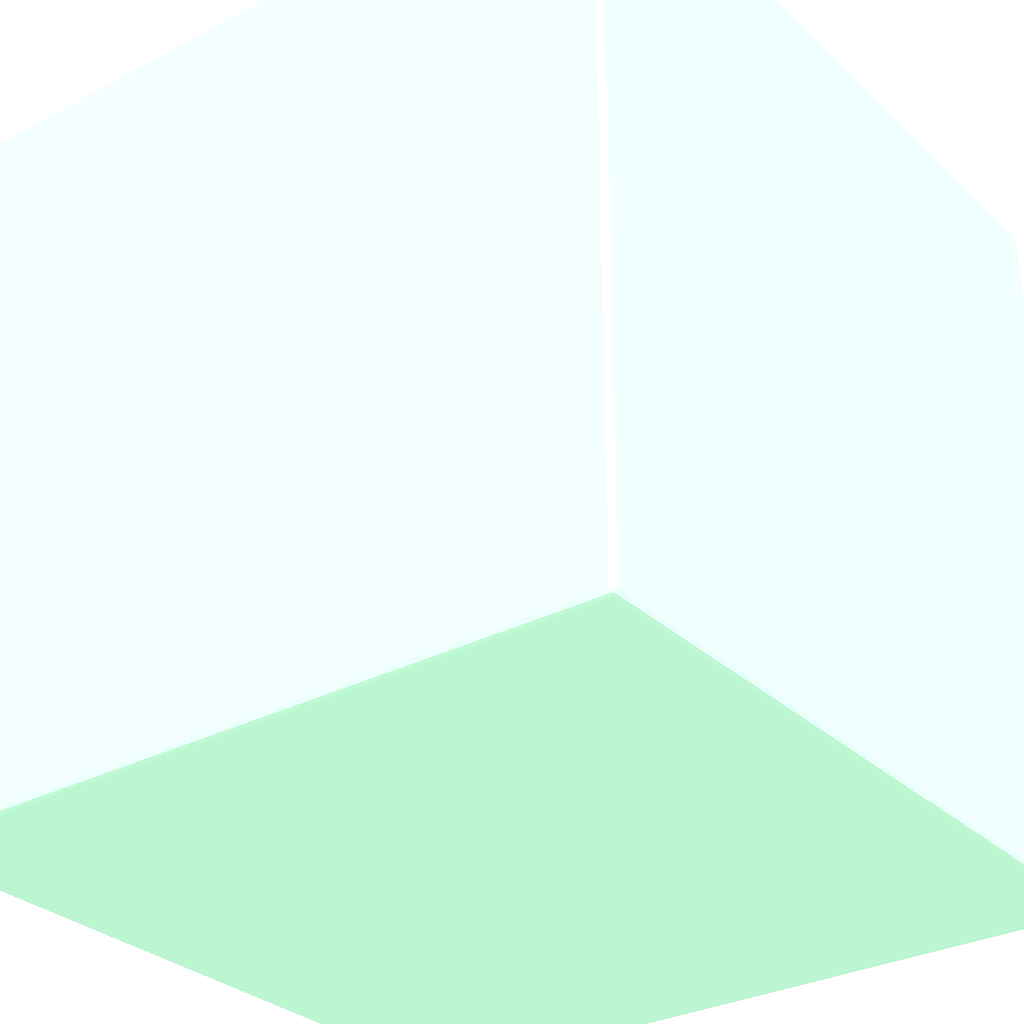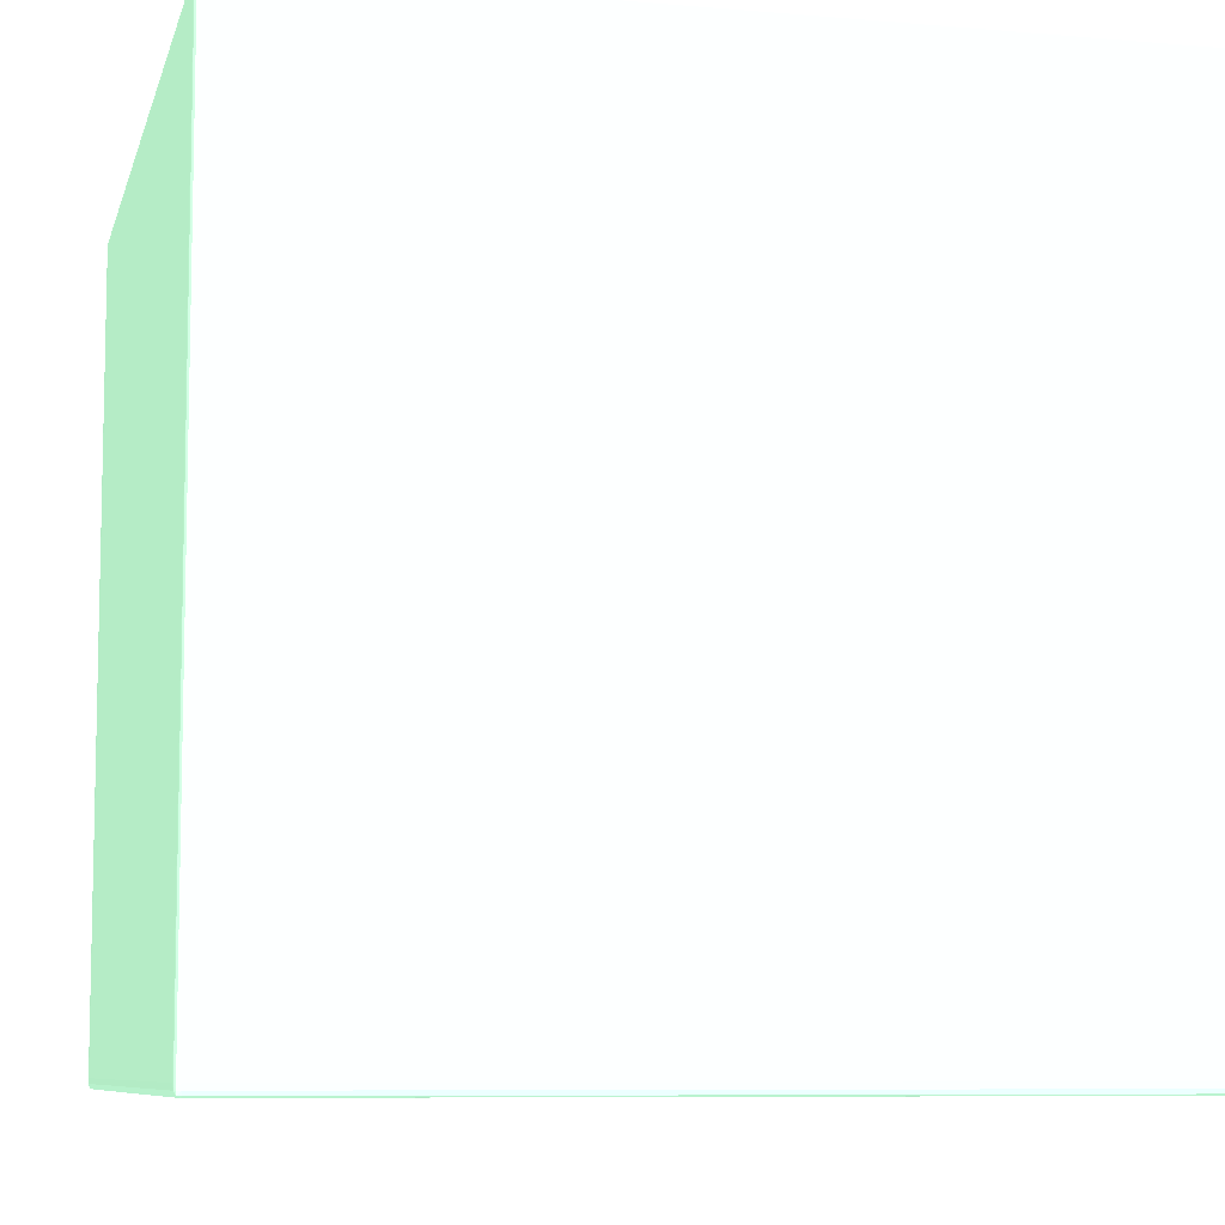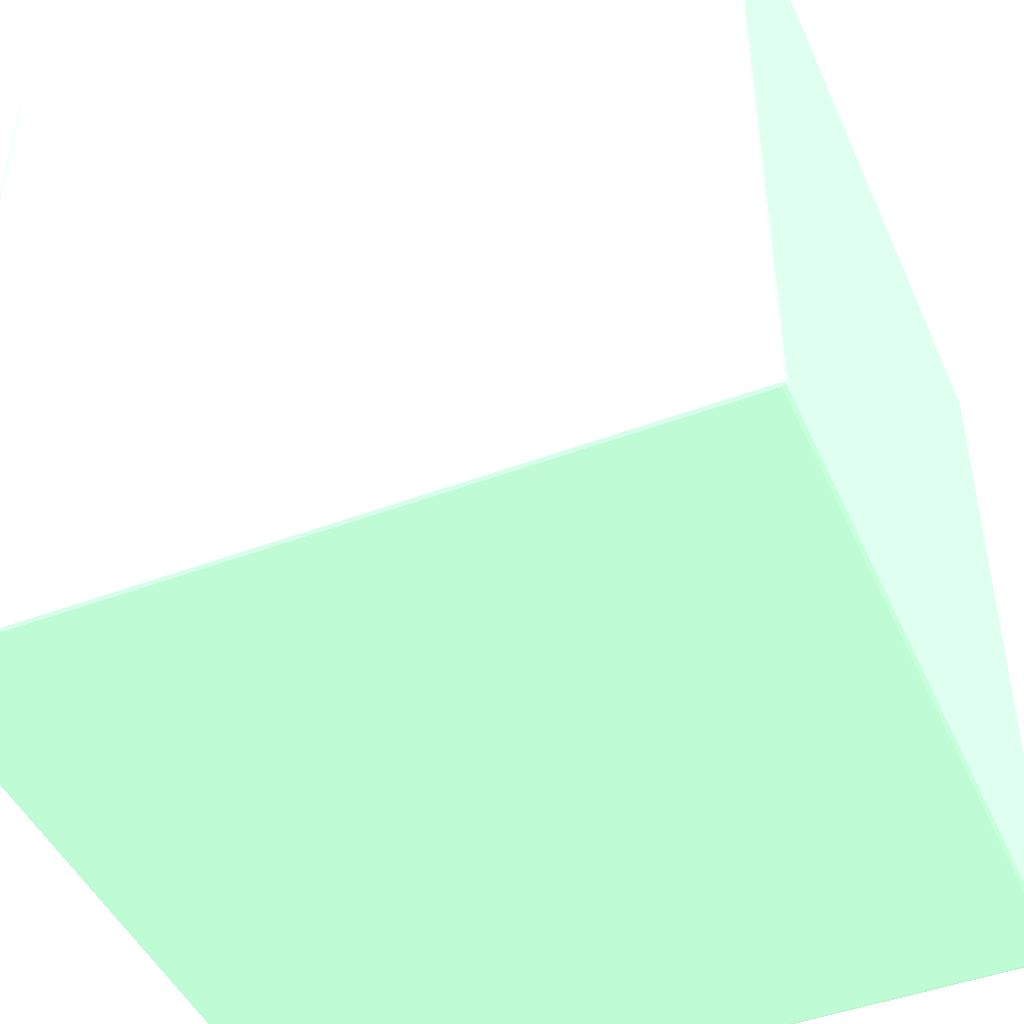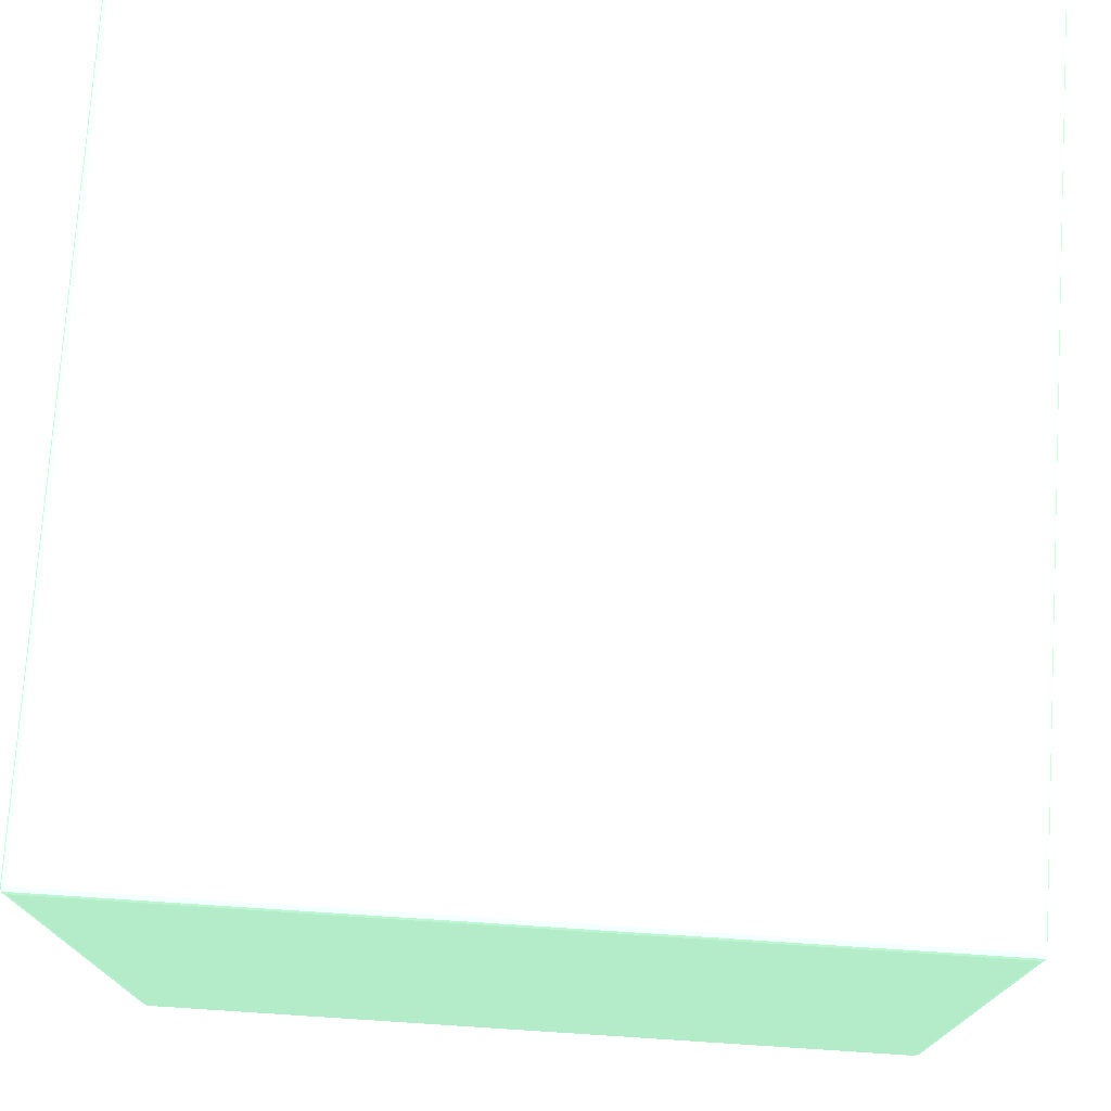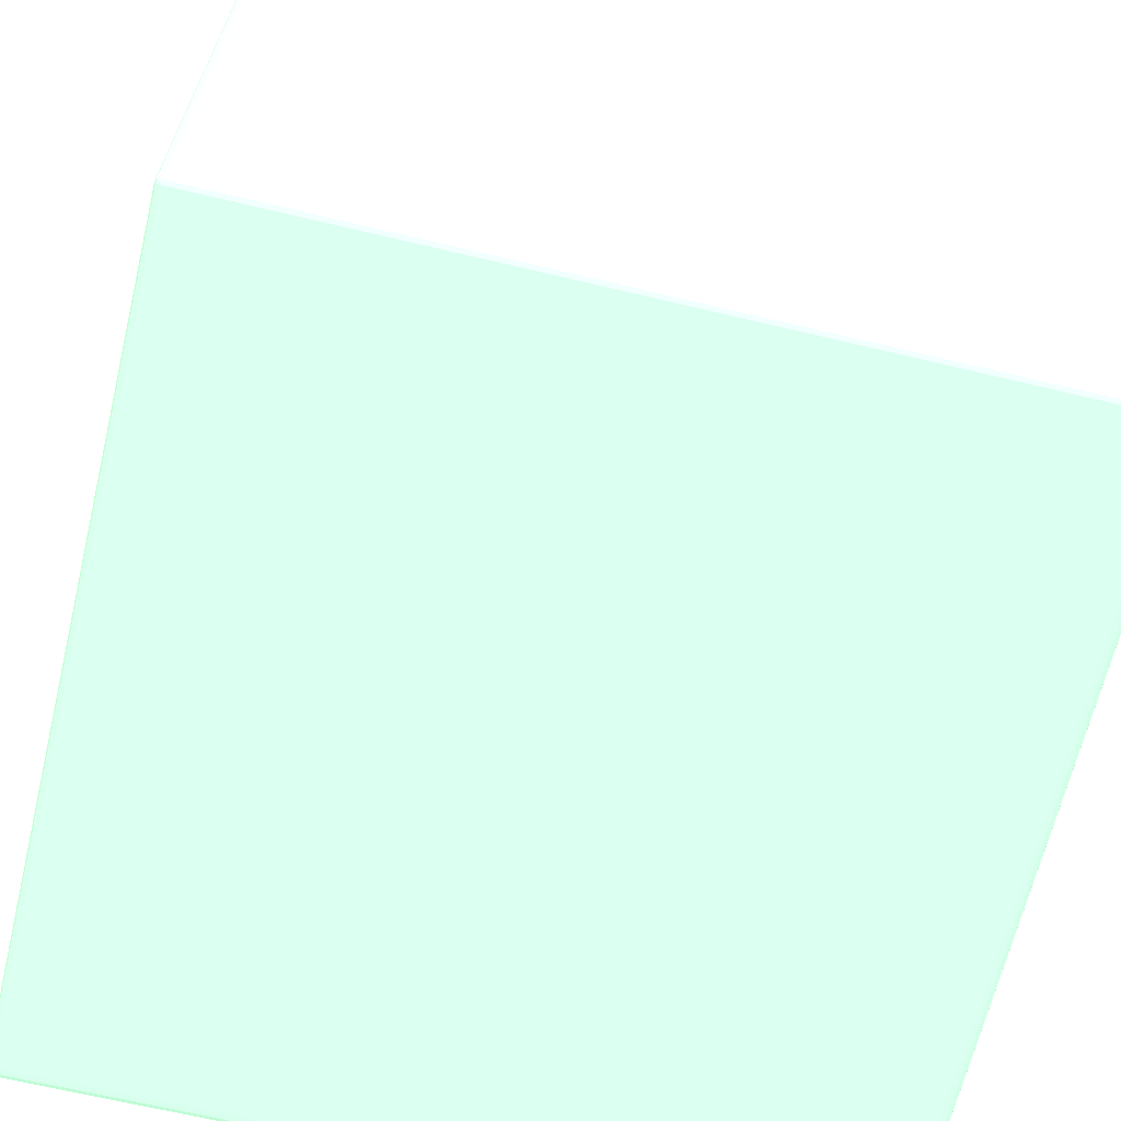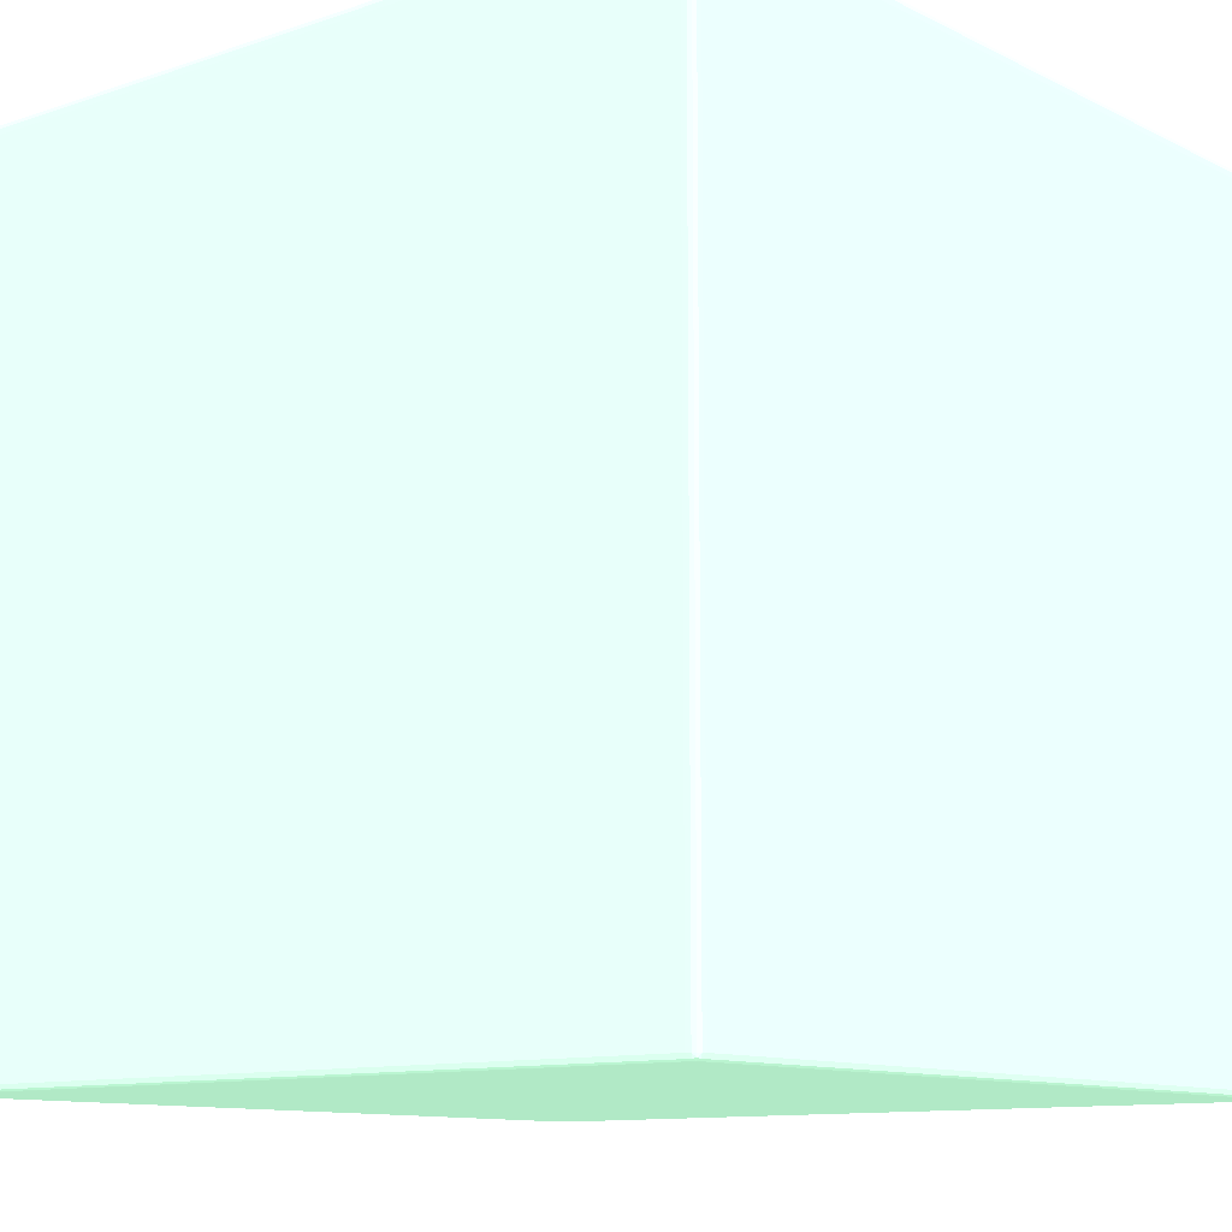
<metadata>
{"format":"obj","ext":"obj","renderer":"f3d","projection":"perspective","resolution":1024,"background":"white","views":[{"elev":-30.5,"azim":-52.8,"up":"+Z"},{"elev":-8.1,"azim":76.6,"up":"+Z"},{"elev":-46.0,"azim":-156.7,"up":"+Z"},{"elev":75.0,"azim":93.7,"up":"+Z"},{"elev":-66.2,"azim":-13.5,"up":"+Z"},{"elev":-11.0,"azim":-140.3,"up":"+Y"}]}
</metadata>
<code>
v -0.04029 -0.03973 -0.03925 0.5451 0.7137 0.6
v -0.04028 -0.03973 -0.03977 0.5451 0.7137 0.6
v -0.04016 -0.04013 -0.03977 0.5451 0.7137 0.6
v -0.04029 -0.03973 0.03925 0.5451 0.7137 0.6
v -0.04029 0.03929 -0.03925 0.5451 0.7137 0.6
v -0.04015 -0.03973 -0.04015 0.5451 0.7137 0.6
v -0.04011 -0.04008 -0.04011 0.5451 0.7137 0.6
v -0.04028 0.03929 -0.03977 0.5451 0.7137 0.6
v -0.03977 -0.04026 -0.03977 0.5451 0.7137 0.6
v -0.03977 -0.04027 -0.03925 0.5451 0.7137 0.6
v -0.04016 -0.04013 0.03977 0.5451 0.7137 0.6
v -0.04028 -0.03973 0.03977 0.5451 0.7137 0.6
v -0.04029 0.03929 0.03925 0.5451 0.7137 0.6
v -0.04027 0.03981 -0.03925 0.5451 0.7137 0.6
v -0.03977 -0.03973 -0.04028 0.5451 0.7137 0.6
v -0.04015 0.03929 -0.04015 0.5451 0.7137 0.6
v -0.03977 -0.04013 -0.04016 0.5451 0.7137 0.6
v -0.04026 0.03981 -0.03977 0.5451 0.7137 0.6
v -0.04014 0.03981 -0.04014 0.5451 0.7137 0.6
v -0.03925 -0.04027 -0.03977 0.5451 0.7137 0.6
v -0.03925 -0.04029 -0.03925 0.5451 0.7137 0.6
v -0.03977 -0.04027 0.03925 0.5451 0.7137 0.6
v -0.03977 -0.04026 0.03977 0.5451 0.7137 0.6
v -0.04011 -0.04008 0.04011 0.5451 0.7137 0.6
v -0.04015 -0.03973 0.04015 0.5451 0.7137 0.6
v -0.04028 0.03929 0.03977 0.5451 0.7137 0.6
v -0.04027 0.03981 0.03925 0.5451 0.7137 0.6
v -0.04014 0.04018 -0.03977 0.5451 0.7137 0.6
v -0.03925 -0.03973 -0.04029 0.5451 0.7137 0.6
v -0.03977 0.03929 -0.04028 0.5451 0.7137 0.6
v 0.03977 -0.04013 -0.04016 0.5451 0.7137 0.6
v -0.0401 0.04014 -0.0401 0.5451 0.7137 0.6
v -0.03977 0.03981 -0.04026 0.5451 0.7137 0.6
v 0.03925 -0.04027 -0.03977 0.5451 0.7137 0.6
v -0.03925 -0.04029 0.03925 0.5451 0.7137 0.6
v 0.03925 -0.04029 -0.03925 0.5451 0.7137 0.6
v -0.03977 -0.04013 0.04016 0.5451 0.7137 0.6
v -0.03925 -0.04027 0.03977 0.5451 0.7137 0.6
v -0.03977 -0.03973 0.04028 0.5451 0.7137 0.6
v -0.04015 0.03929 0.04015 0.5451 0.7137 0.6
v -0.04014 0.03981 0.04014 0.5451 0.7137 0.6
v -0.04026 0.03981 0.03977 0.5451 0.7137 0.6
v -0.04014 0.04018 0.03977 0.5451 0.7137 0.6
v -0.03977 0.04028 -0.03977 0.5451 0.7137 0.6
v 0.03925 -0.03973 -0.04029 0.5451 0.7137 0.6
v -0.03925 0.03929 -0.04029 0.5451 0.7137 0.6
v 0.04011 -0.04008 -0.04011 0.5451 0.7137 0.6
v 0.03977 -0.04026 -0.03977 0.5451 0.7137 0.6
v 0.03977 -0.03973 -0.04028 0.5451 0.7137 0.6
v -0.03977 0.04018 -0.04014 0.5451 0.7137 0.6
v -0.03925 0.03981 -0.04027 0.5451 0.7137 0.6
v 0.03925 -0.04029 0.03925 0.5451 0.7137 0.6
v 0.03977 -0.04027 -0.03925 0.5451 0.7137 0.6
v 0.03977 -0.04013 0.04016 0.5451 0.7137 0.6
v -0.03925 -0.03973 0.04029 0.5451 0.7137 0.6
v 0.03925 -0.04027 0.03977 0.5451 0.7137 0.6
v -0.03977 0.03929 0.04028 0.5451 0.7137 0.6
v -0.03977 0.03981 0.04026 0.5451 0.7137 0.6
v -0.0401 0.04014 0.0401 0.5451 0.7137 0.6
v -0.03977 0.04028 0.03977 0.5451 0.7137 0.6
v -0.009559 0.0403 -0.005978 0.5451 0.7137 0.6
v -0.009496 0.0403 -0.006499 0.5451 0.7137 0.6
v -0.007398 0.0403 -0.01013 0.5451 0.7137 0.6
v -0.001696 0.0403 -0.02002 0.5451 0.7137 0.6
v -0.001065 0.0403 -0.02106 0.5451 0.7137 0.6
v -0.0007729 0.0403 -0.02135 0.5451 0.7137 0.6
v -0.0002524 0.0403 -0.02169 0.5451 0.7137 0.6
v 0.03977 0.04028 -0.03977 0.5451 0.7137 0.6
v 0.03925 0.03929 -0.04029 0.5451 0.7137 0.6
v 0.04016 -0.04013 -0.03977 0.5451 0.7137 0.6
v 0.04015 -0.03973 -0.04015 0.5451 0.7137 0.6
v 0.04028 -0.03973 -0.03977 0.5451 0.7137 0.6
v 0.03977 0.03929 -0.04028 0.5451 0.7137 0.6
v 0.03977 0.04018 -0.04014 0.5451 0.7137 0.6
v 0.03925 0.03981 -0.04027 0.5451 0.7137 0.6
v 0.03977 -0.04027 0.03925 0.5451 0.7137 0.6
v 0.03977 -0.04026 0.03977 0.5451 0.7137 0.6
v 0.04011 -0.04008 0.04011 0.5451 0.7137 0.6
v 0.03977 -0.03973 0.04028 0.5451 0.7137 0.6
v 0.03925 -0.03973 0.04029 0.5451 0.7137 0.6
v -0.03925 0.03929 0.04029 0.5451 0.7137 0.6
v -0.03925 0.03981 0.04027 0.5451 0.7137 0.6
v -0.03977 0.04018 0.04014 0.5451 0.7137 0.6
v 0.03977 0.04028 0.03977 0.5451 0.7137 0.6
v -0.004417 0.0403 0.02103 0.5451 0.7137 0.6
v -0.00489 0.0403 0.02102 0.5451 0.7137 0.6
v -0.005387 0.0403 0.02099 0.5451 0.7137 0.6
v -0.009551 0.0403 -0.005521 0.5451 0.7137 0.6
v 0.0003707 0.0403 -0.02169 0.5451 0.7137 0.6
v 0.04014 0.04018 -0.03977 0.5451 0.7137 0.6
v 0.0401 0.04014 -0.0401 0.5451 0.7137 0.6
v 0.0007335 0.0403 -0.02153 0.5451 0.7137 0.6
v 0.001057 0.0403 -0.02134 0.5451 0.7137 0.6
v 0.001688 0.0403 -0.0204 0.5451 0.7137 0.6
v 0.002271 0.0403 -0.01943 0.5451 0.7137 0.6
v 0.009488 0.0403 -0.006885 0.5451 0.7137 0.6
v 0.009551 0.0403 -0.006428 0.5451 0.7137 0.6
v 0.009559 0.0403 -0.005978 0.5451 0.7137 0.6
v 0.04029 -0.03973 -0.03925 0.5451 0.7137 0.6
v 0.04016 -0.04013 0.03977 0.5451 0.7137 0.6
v 0.04015 0.03929 -0.04015 0.5451 0.7137 0.6
v 0.04028 0.03929 -0.03977 0.5451 0.7137 0.6
v 0.03977 0.03981 -0.04026 0.5451 0.7137 0.6
v 0.04014 0.03981 -0.04014 0.5451 0.7137 0.6
v 0.04028 -0.03973 0.03977 0.5451 0.7137 0.6
v 0.04015 -0.03973 0.04015 0.5451 0.7137 0.6
v 0.03977 0.03929 0.04028 0.5451 0.7137 0.6
v 0.03925 0.03929 0.04029 0.5451 0.7137 0.6
v 0.03925 0.03981 0.04027 0.5451 0.7137 0.6
v 0.03977 0.04018 0.04014 0.5451 0.7137 0.6
v 0.00948 0.0403 -0.005458 0.5451 0.7137 0.6
v 0.005395 0.0403 0.02053 0.5451 0.7137 0.6
v 0.004929 0.0403 0.02099 0.5451 0.7137 0.6
v 0.004417 0.0403 0.02103 0.5451 0.7137 0.6
v 0.0401 0.04014 0.0401 0.5451 0.7137 0.6
v 0.04014 0.04018 0.03977 0.5451 0.7137 0.6
v 0.04027 0.03981 -0.03925 0.5451 0.7137 0.6
v 0.04026 0.03981 -0.03977 0.5451 0.7137 0.6
v 0.04029 -0.03973 0.03925 0.5451 0.7137 0.6
v 0.04029 0.03929 -0.03925 0.5451 0.7137 0.6
v 0.04028 0.03929 0.03977 0.5451 0.7137 0.6
v 0.04015 0.03929 0.04015 0.5451 0.7137 0.6
v 0.04014 0.03981 0.04014 0.5451 0.7137 0.6
v 0.03977 0.03981 0.04026 0.5451 0.7137 0.6
v 0.04026 0.03981 0.03977 0.5451 0.7137 0.6
v 0.04027 0.03981 0.03925 0.5451 0.7137 0.6
v 0.04029 0.03929 0.03925 0.5451 0.7137 0.6
f 1 2 3
f 1 3 11
f 1 11 4
f 1 4 13
f 1 13 5
f 1 5 8
f 1 8 2
f 2 6 7
f 2 7 3
f 2 8 16
f 2 16 6
f 3 9 10
f 3 10 22
f 3 22 11
f 3 7 9
f 4 11 12
f 4 12 26
f 4 26 13
f 5 13 27
f 5 27 14
f 5 14 18
f 5 18 8
f 6 15 7
f 6 16 30
f 6 30 15
f 7 15 17
f 7 17 9
f 8 18 19
f 8 19 16
f 9 17 20
f 9 20 21
f 9 21 10
f 10 21 35
f 10 35 22
f 11 22 23
f 11 23 24
f 11 24 12
f 12 24 25
f 12 25 40
f 12 40 26
f 13 26 42
f 13 42 27
f 14 27 43
f 14 43 28
f 14 28 18
f 15 29 17
f 15 30 46
f 15 46 29
f 16 19 30
f 17 29 45
f 17 45 31
f 17 31 34
f 17 34 20
f 18 28 32
f 18 32 19
f 19 32 33
f 19 33 30
f 20 34 36
f 20 36 21
f 21 36 52
f 21 52 35
f 22 35 23
f 23 37 24
f 23 35 38
f 23 38 37
f 24 39 25
f 24 37 39
f 25 39 57
f 25 57 40
f 26 40 41
f 26 41 42
f 27 42 43
f 28 43 60
f 28 60 44
f 28 44 32
f 29 46 69
f 29 69 45
f 30 33 51
f 30 51 46
f 31 47 48
f 31 48 34
f 31 45 49
f 31 49 47
f 32 44 50
f 32 50 33
f 33 50 51
f 34 48 36
f 35 52 56
f 35 56 38
f 36 48 53
f 36 53 76
f 36 76 52
f 37 54 80
f 37 80 55
f 37 55 39
f 37 38 56
f 37 56 54
f 39 55 81
f 39 81 57
f 40 57 41
f 41 58 59
f 41 59 42
f 41 57 58
f 42 59 43
f 43 59 60
f 44 60 61
f 44 61 62
f 44 62 63
f 44 63 64
f 44 64 65
f 44 65 66
f 44 66 67
f 44 67 89
f 44 89 68
f 44 68 74
f 44 74 50
f 45 69 73
f 45 73 49
f 46 51 75
f 46 75 69
f 47 70 48
f 47 49 71
f 47 71 72
f 47 72 70
f 48 70 53
f 49 73 101
f 49 101 71
f 50 74 75
f 50 75 51
f 52 76 77
f 52 77 56
f 53 70 100
f 53 100 76
f 54 56 77
f 54 77 78
f 54 78 79
f 54 79 80
f 55 80 108
f 55 108 81
f 57 81 82
f 57 82 58
f 58 82 83
f 58 83 59
f 59 83 60
f 60 83 110
f 60 110 84
f 60 84 114
f 60 114 85
f 60 85 86
f 60 86 87
f 60 87 88
f 60 88 61
f 61 88 87
f 61 87 86
f 61 86 85
f 61 85 114
f 61 114 113
f 61 113 112
f 61 112 111
f 61 111 98
f 61 98 97
f 61 97 96
f 61 96 95
f 61 95 94
f 61 94 93
f 61 93 92
f 61 92 89
f 61 89 67
f 61 67 66
f 61 66 65
f 61 65 64
f 61 64 63
f 61 63 62
f 68 90 91
f 68 91 74
f 68 89 92
f 68 92 93
f 68 93 94
f 68 94 95
f 68 95 96
f 68 96 97
f 68 97 98
f 68 98 84
f 68 84 116
f 68 116 90
f 69 75 103
f 69 103 73
f 70 72 99
f 70 99 119
f 70 119 100
f 71 101 102
f 71 102 72
f 72 102 120
f 72 120 99
f 73 103 104
f 73 104 101
f 74 91 103
f 74 103 75
f 76 100 77
f 77 100 78
f 78 100 105
f 78 105 106
f 78 106 79
f 79 106 122
f 79 122 107
f 79 107 108
f 79 108 80
f 81 108 109
f 81 109 82
f 82 109 110
f 82 110 83
f 84 98 111
f 84 111 112
f 84 112 113
f 84 113 114
f 84 110 115
f 84 115 116
f 90 116 126
f 90 126 117
f 90 117 118
f 90 118 91
f 91 118 104
f 91 104 103
f 99 120 127
f 99 127 119
f 100 119 105
f 101 104 102
f 102 104 118
f 102 118 117
f 102 117 120
f 105 119 127
f 105 127 121
f 105 121 122
f 105 122 106
f 107 122 123
f 107 123 124
f 107 124 109
f 107 109 108
f 109 124 110
f 110 124 115
f 115 124 123
f 115 123 125
f 115 125 116
f 116 125 126
f 117 126 127
f 117 127 120
f 121 127 126
f 121 126 125
f 121 125 123
f 121 123 122

</code>
